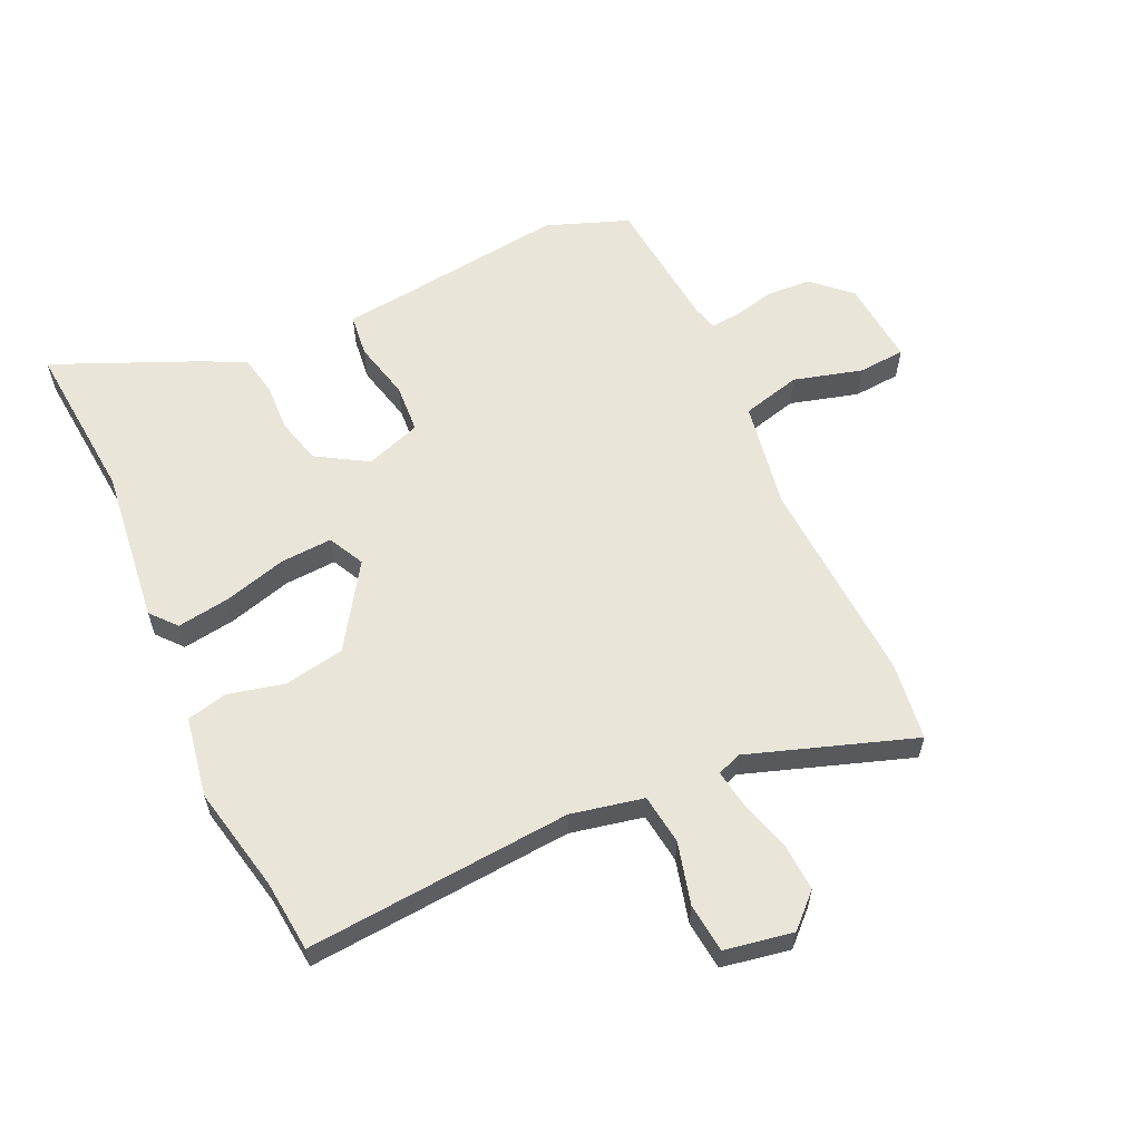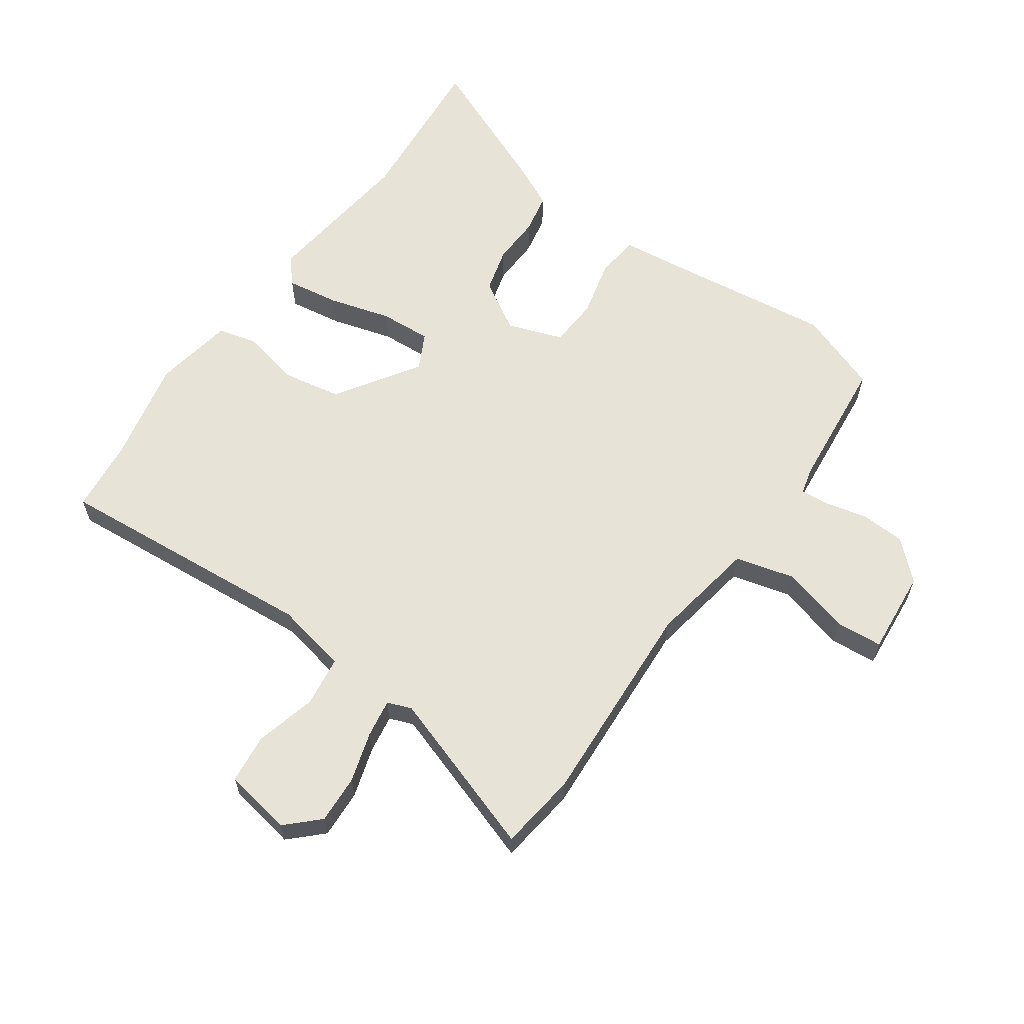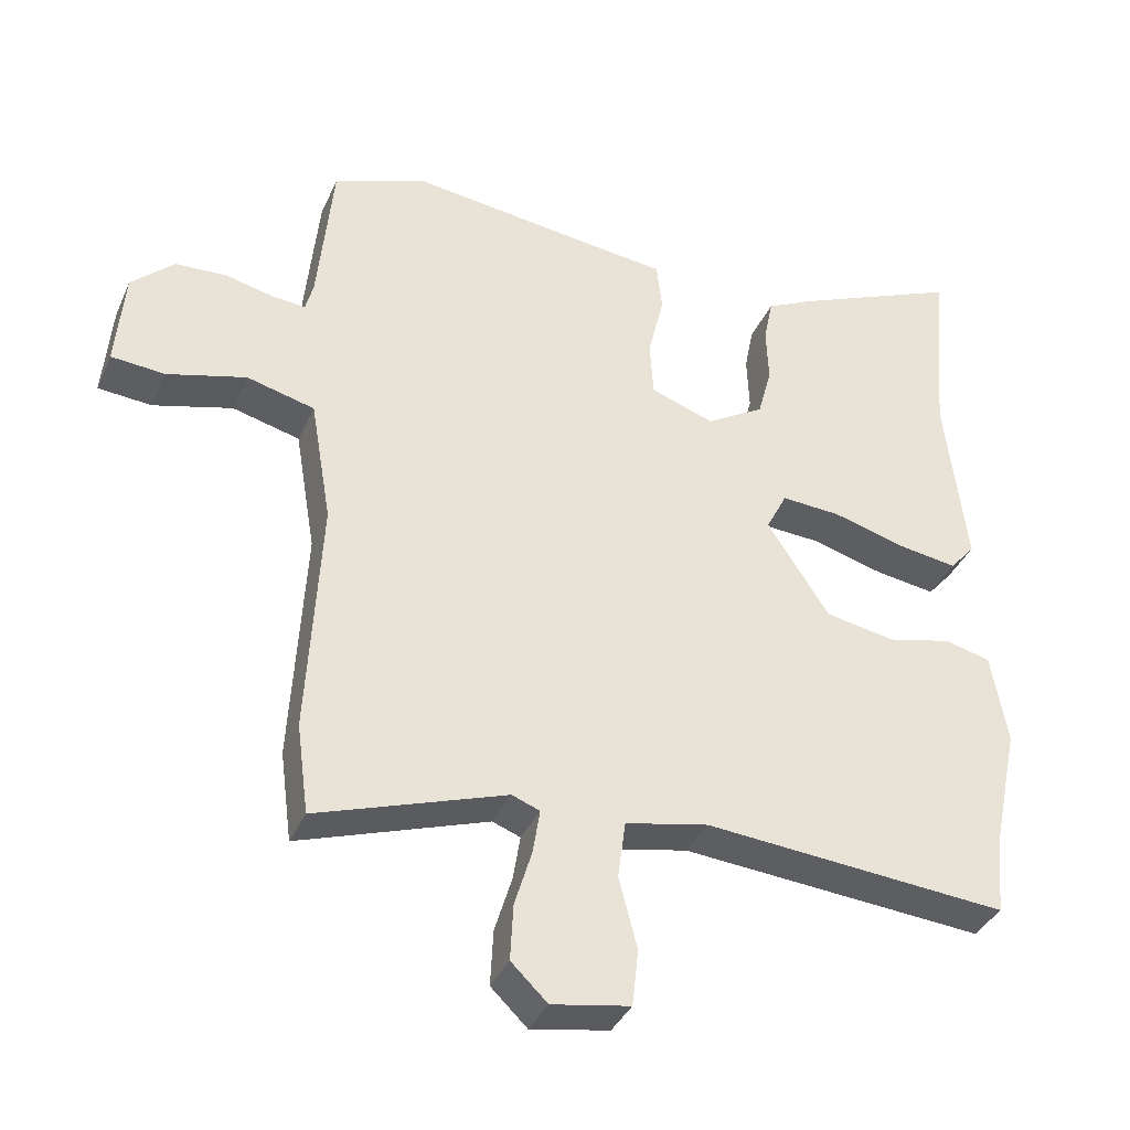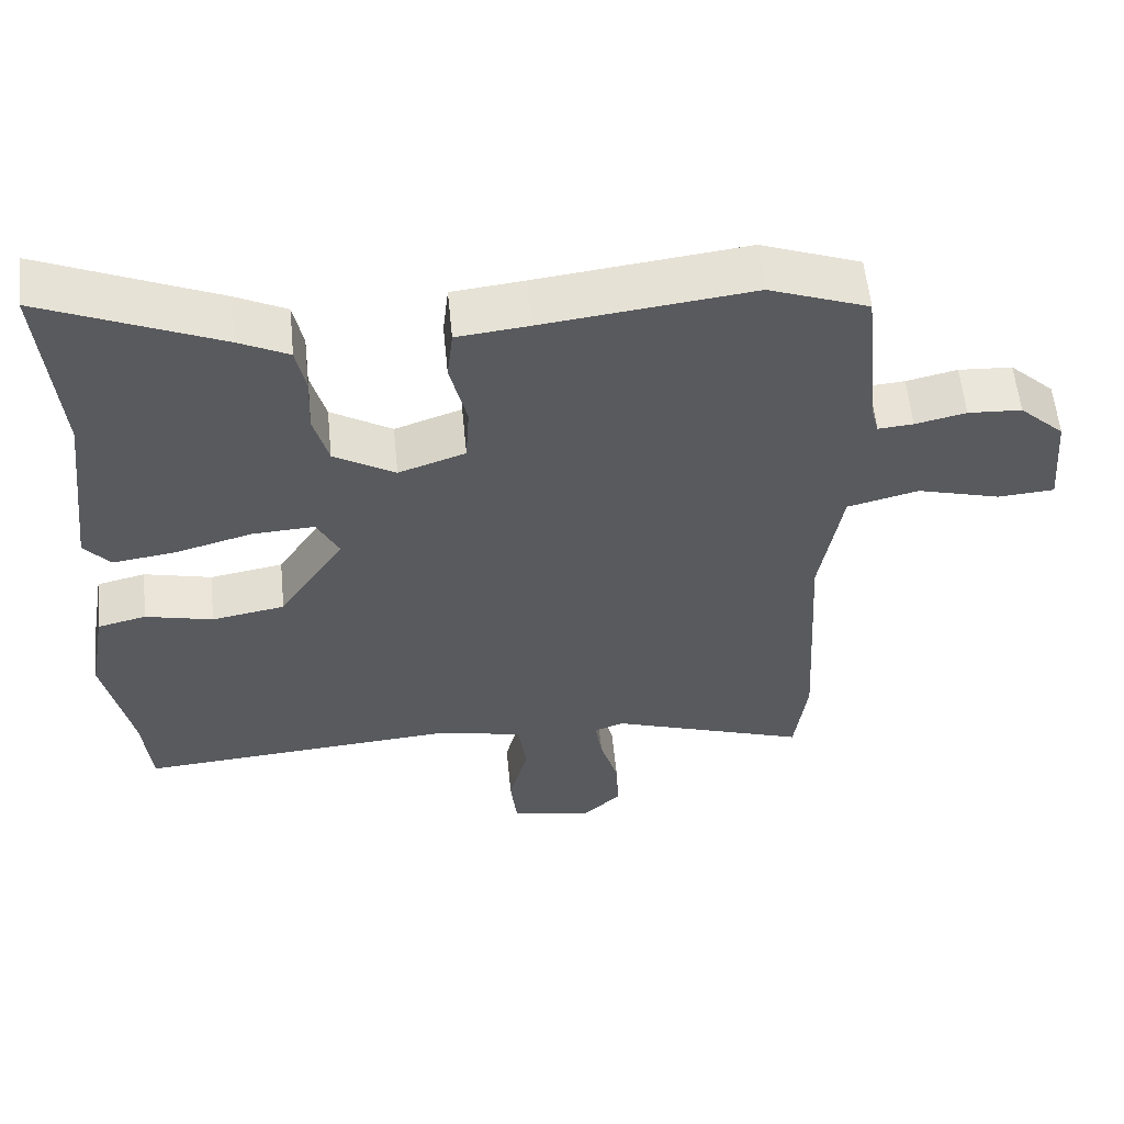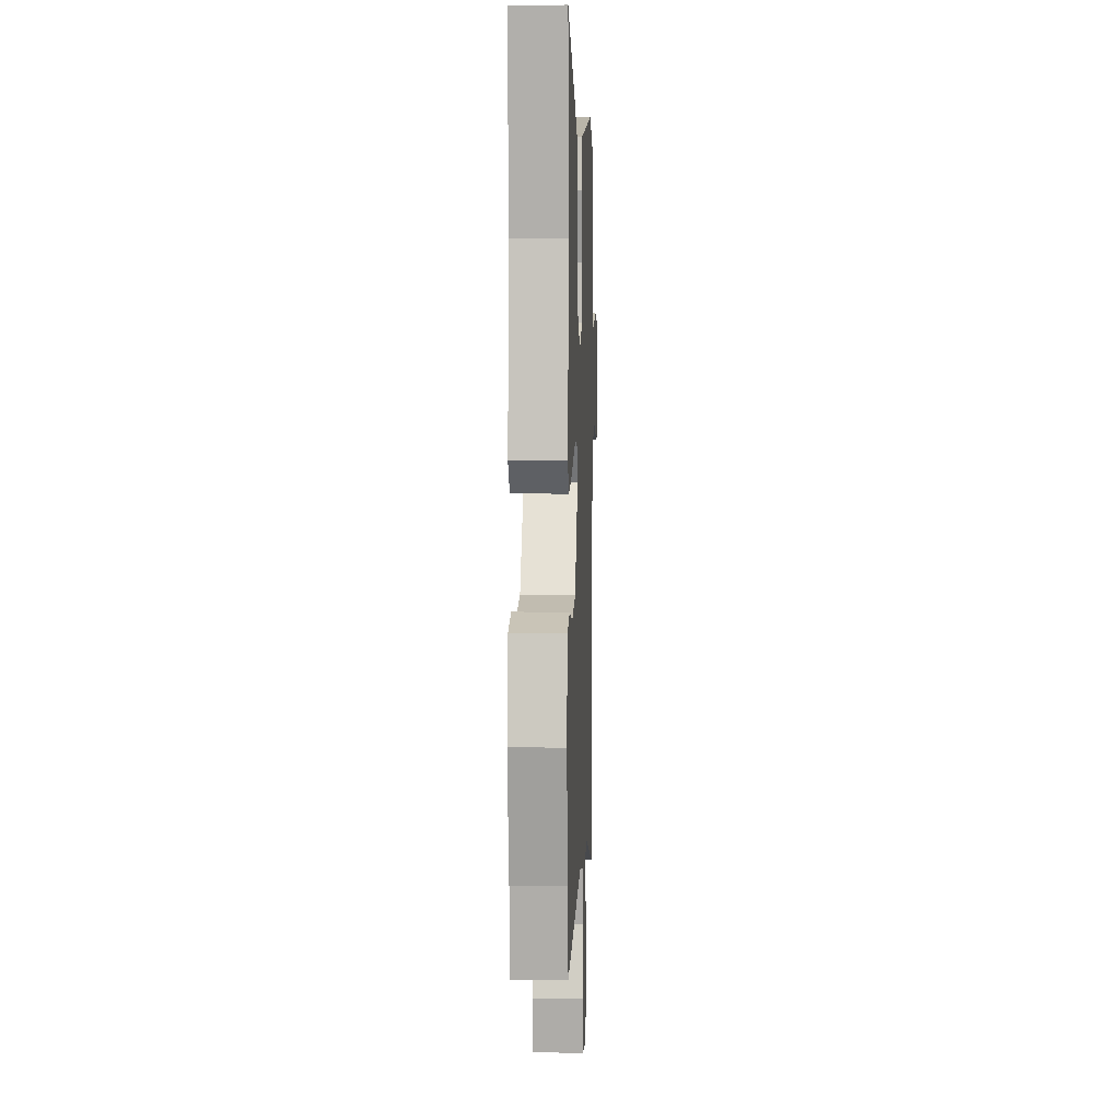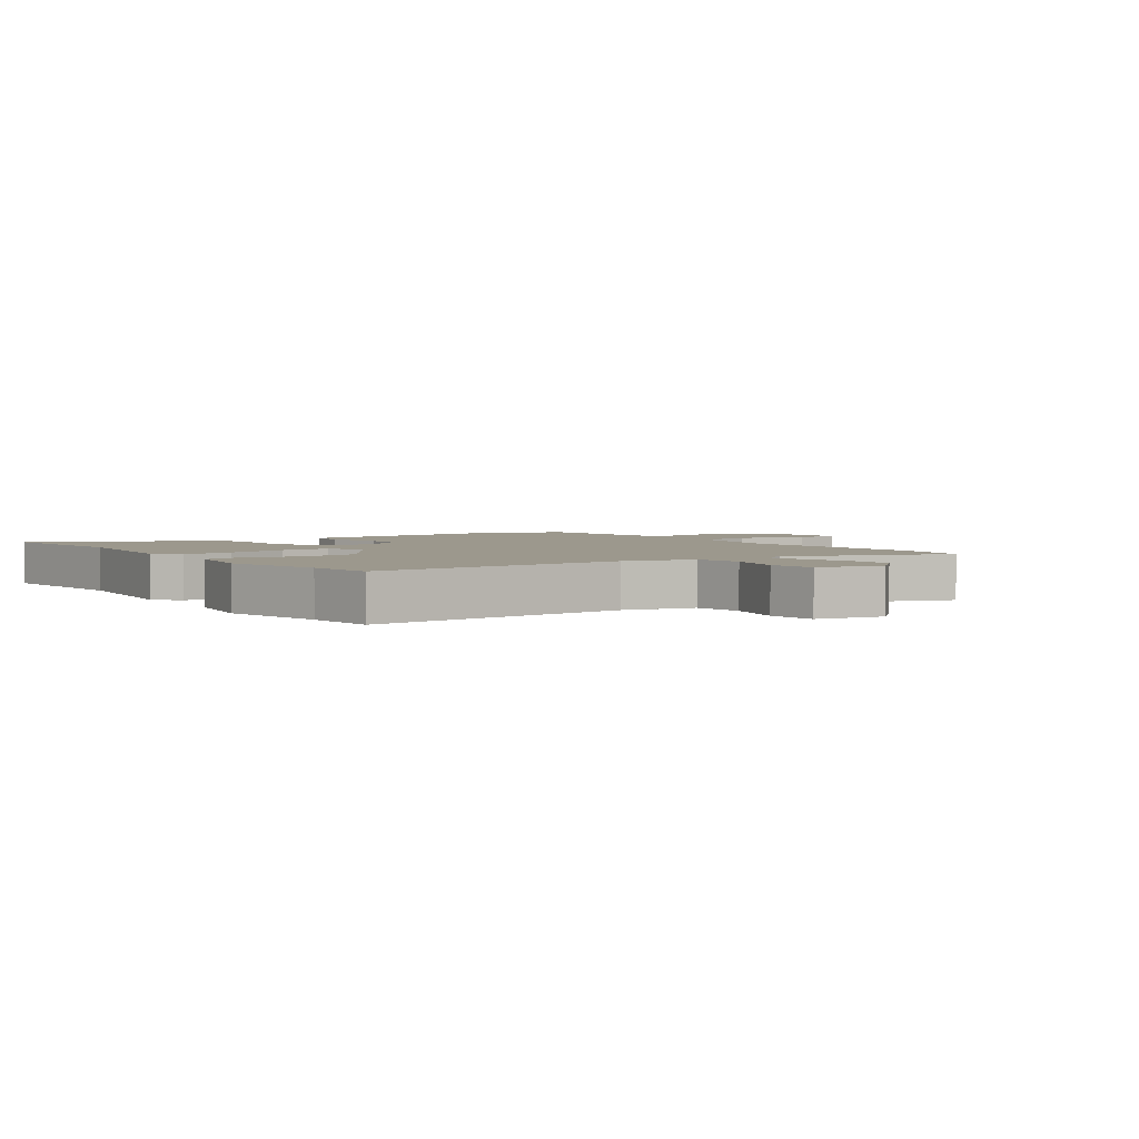
<metadata>
{"format":"obj","ext":"obj","renderer":"f3d","projection":"perspective","resolution":1024,"background":"white","views":[{"elev":59.7,"azim":155.3,"up":"+Y"},{"elev":61.8,"azim":-144.9,"up":"+Y"},{"elev":-37.2,"azim":-22.0,"up":"+Z"},{"elev":57.6,"azim":174.4,"up":"+Z"},{"elev":6.4,"azim":92.3,"up":"+Z"},{"elev":3.0,"azim":145.4,"up":"+Y"}]}
</metadata>
<code>
v -0.506 0.07 0.498
v -0.371 0.07 0.548
v -0.088 0.07 0.513
v 0.01 0.07 0.502
v 0.018 0.07 0.431
v -0.005 0.07 0.335
v 0 0.07 0.254
v 0.091 0.07 0.222
v 0.174 0.07 0.272
v 0.194 0.07 0.346
v 0.191 0.07 0.426
v 0.204 0.07 0.492
v 0.272 0.07 0.526
v 0.511 0.07 0.629
v 0.488 0.07 0.363
v 0.518 0.07 0.106
v 0.482 0.07 0.064
v 0.395 0.07 0.077
v 0.292 0.07 0.106
v 0.207 0.07 0.111
v 0.177 0.07 0.052
v 0.266 0.07 -0.084
v 0.366 0.07 -0.102
v 0.458 0.07 -0.08
v 0.524 0.07 -0.096
v 0.547 0.07 -0.228
v 0.51 0.07 -0.402
v 0.498 0.07 -0.52
v 0.062 0.07 -0.485
v -0.057 0.07 -0.51
v -0.068 0.07 -0.593
v -0.042 0.07 -0.694
v -0.051 0.07 -0.775
v -0.163 0.07 -0.795
v -0.215 0.07 -0.745
v -0.211 0.07 -0.665
v -0.186 0.07 -0.582
v -0.176 0.07 -0.519
v -0.216 0.07 -0.504
v -0.487 0.07 -0.596
v -0.504 0.07 -0.468
v -0.485 0.07 -0.124
v -0.515 0.07 0.053
v -0.612 0.07 0.078
v -0.725 0.07 0.047
v -0.802 0.07 0.053
v -0.79 0.07 0.193
v -0.729 0.07 0.25
v -0.656 0.07 0.254
v -0.587 0.07 0.238
v -0.539 0.07 0.234
v -0.528 0.07 0.276
v -0.506 0 0.498
v -0.371 0 0.548
v -0.088 0 0.513
v 0.01 0 0.502
v 0.018 0 0.431
v -0.005 0 0.335
v 0 0 0.254
v 0.091 0 0.222
v 0.174 0 0.272
v 0.194 0 0.346
v 0.191 0 0.426
v 0.204 0 0.492
v 0.272 0 0.526
v 0.511 0 0.629
v 0.488 0 0.363
v 0.518 0 0.106
v 0.482 0 0.064
v 0.395 0 0.077
v 0.292 0 0.106
v 0.207 0 0.111
v 0.177 0 0.052
v 0.266 0 -0.084
v 0.366 0 -0.102
v 0.458 0 -0.08
v 0.524 0 -0.096
v 0.547 0 -0.228
v 0.51 0 -0.402
v 0.498 0 -0.52
v 0.062 0 -0.485
v -0.057 0 -0.51
v -0.068 0 -0.593
v -0.042 0 -0.694
v -0.051 0 -0.775
v -0.163 0 -0.795
v -0.215 0 -0.745
v -0.211 0 -0.665
v -0.186 0 -0.582
v -0.176 0 -0.519
v -0.216 0 -0.504
v -0.487 0 -0.596
v -0.504 0 -0.468
v -0.485 0 -0.124
v -0.515 0 0.053
v -0.612 0 0.078
v -0.725 0 0.047
v -0.802 0 0.053
v -0.79 0 0.193
v -0.729 0 0.25
v -0.656 0 0.254
v -0.587 0 0.238
v -0.539 0 0.234
v -0.528 0 0.276
f 48 49 50
f 47 48 50
f 46 47 50
f 45 46 50
f 44 45 50
f 43 44 50 51
f 42 43 51 52
f 39 40 41 42
f 1 2 3
f 52 1 3
f 42 52 3
f 39 42 3
f 38 39 3
f 35 36 37
f 34 35 37
f 33 34 37
f 32 33 37
f 31 32 37
f 30 31 37 38
f 27 28 29
f 26 27 29
f 25 26 29
f 24 25 29
f 23 24 29
f 29 30 38
f 23 29 38
f 22 23 38
f 17 18 19
f 16 17 19
f 15 16 19
f 15 19 20
f 14 15 20
f 13 14 20
f 12 13 20
f 11 12 20
f 10 11 20
f 9 10 20 21
f 3 4 5 6
f 3 6 7
f 38 3 7
f 21 22 38 7
f 8 9 21
f 7 8 21
f 102 101 100
f 102 100 99
f 102 99 98
f 102 98 97
f 102 97 96
f 103 102 96 95
f 104 103 95 94
f 94 93 92 91
f 55 54 53
f 55 53 104
f 55 104 94
f 55 94 91
f 55 91 90
f 89 88 87
f 89 87 86
f 89 86 85
f 89 85 84
f 89 84 83
f 90 89 83 82
f 81 80 79
f 81 79 78
f 81 78 77
f 81 77 76
f 81 76 75
f 90 82 81
f 90 81 75
f 90 75 74
f 71 70 69
f 71 69 68
f 71 68 67
f 72 71 67
f 72 67 66
f 72 66 65
f 72 65 64
f 72 64 63
f 72 63 62
f 73 72 62 61
f 58 57 56 55
f 59 58 55
f 59 55 90
f 59 90 74 73
f 73 61 60
f 73 60 59
f 1 53 54 2
f 2 54 55 3
f 3 55 56 4
f 4 56 57 5
f 5 57 58 6
f 6 58 59 7
f 7 59 60 8
f 8 60 61 9
f 9 61 62 10
f 10 62 63 11
f 11 63 64 12
f 12 64 65 13
f 13 65 66 14
f 14 66 67 15
f 15 67 68 16
f 16 68 69 17
f 17 69 70 18
f 18 70 71 19
f 19 71 72 20
f 20 72 73 21
f 21 73 74 22
f 22 74 75 23
f 23 75 76 24
f 24 76 77 25
f 25 77 78 26
f 26 78 79 27
f 27 79 80 28
f 28 80 81 29
f 29 81 82 30
f 30 82 83 31
f 31 83 84 32
f 32 84 85 33
f 33 85 86 34
f 34 86 87 35
f 35 87 88 36
f 36 88 89 37
f 37 89 90 38
f 38 90 91 39
f 39 91 92 40
f 40 92 93 41
f 41 93 94 42
f 42 94 95 43
f 43 95 96 44
f 44 96 97 45
f 45 97 98 46
f 46 98 99 47
f 47 99 100 48
f 48 100 101 49
f 49 101 102 50
f 50 102 103 51
f 51 103 104 52
f 52 104 53 1

</code>
